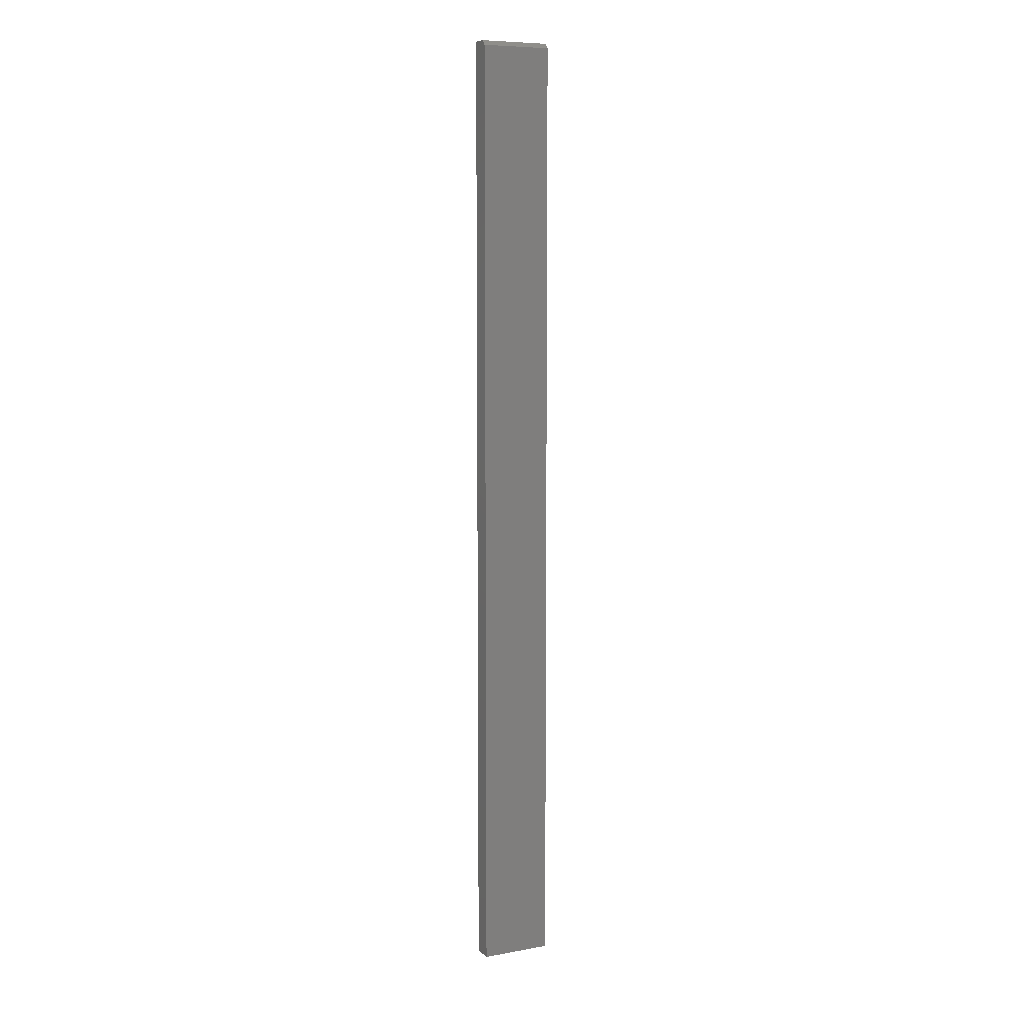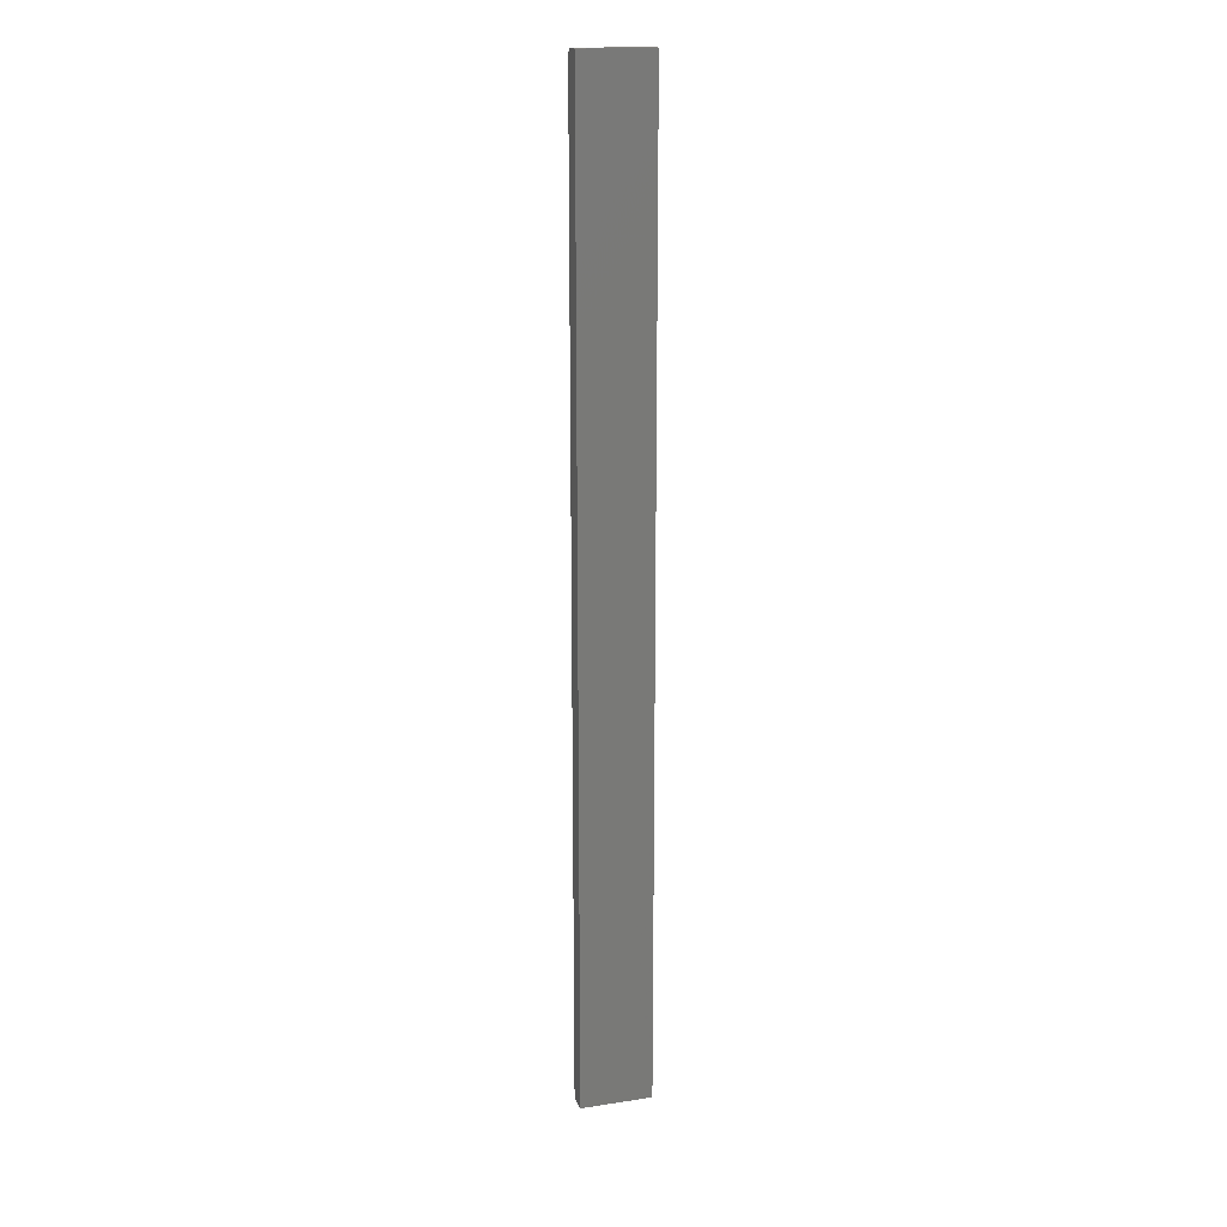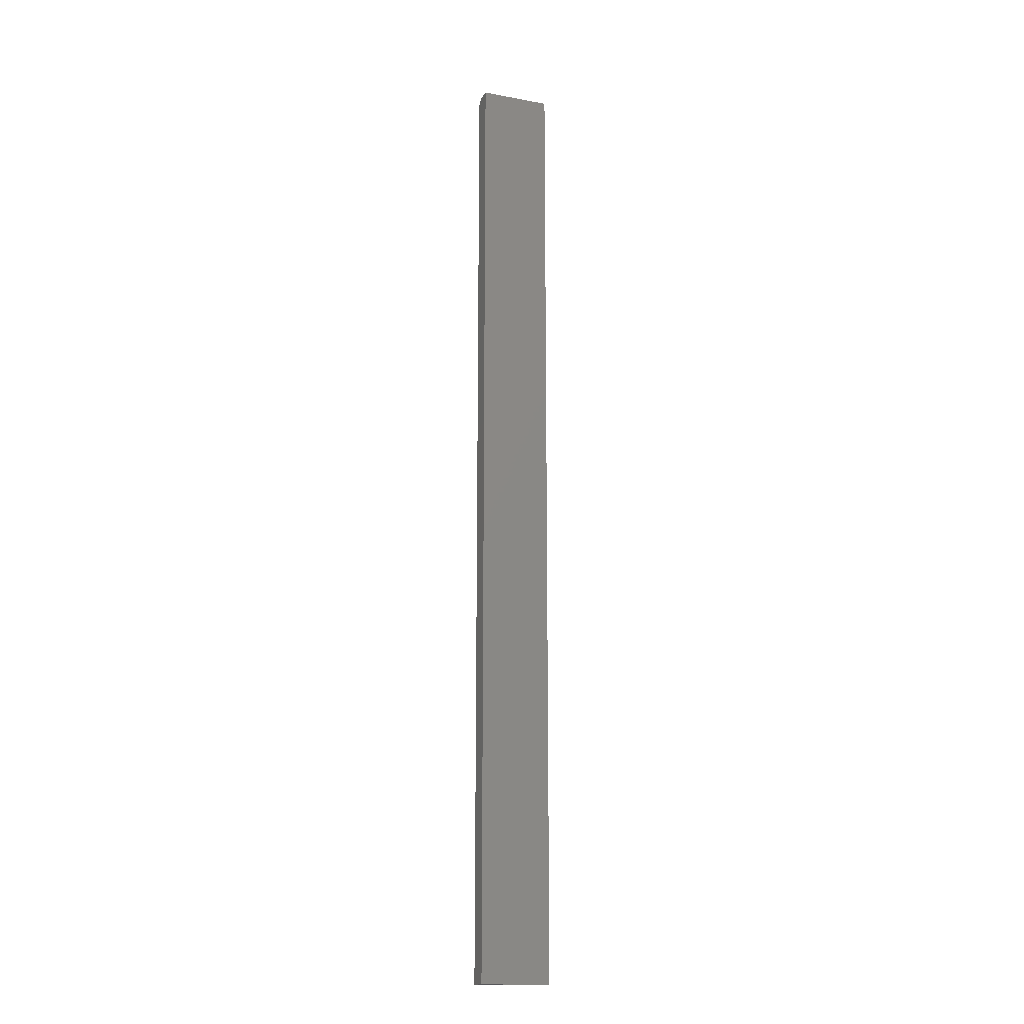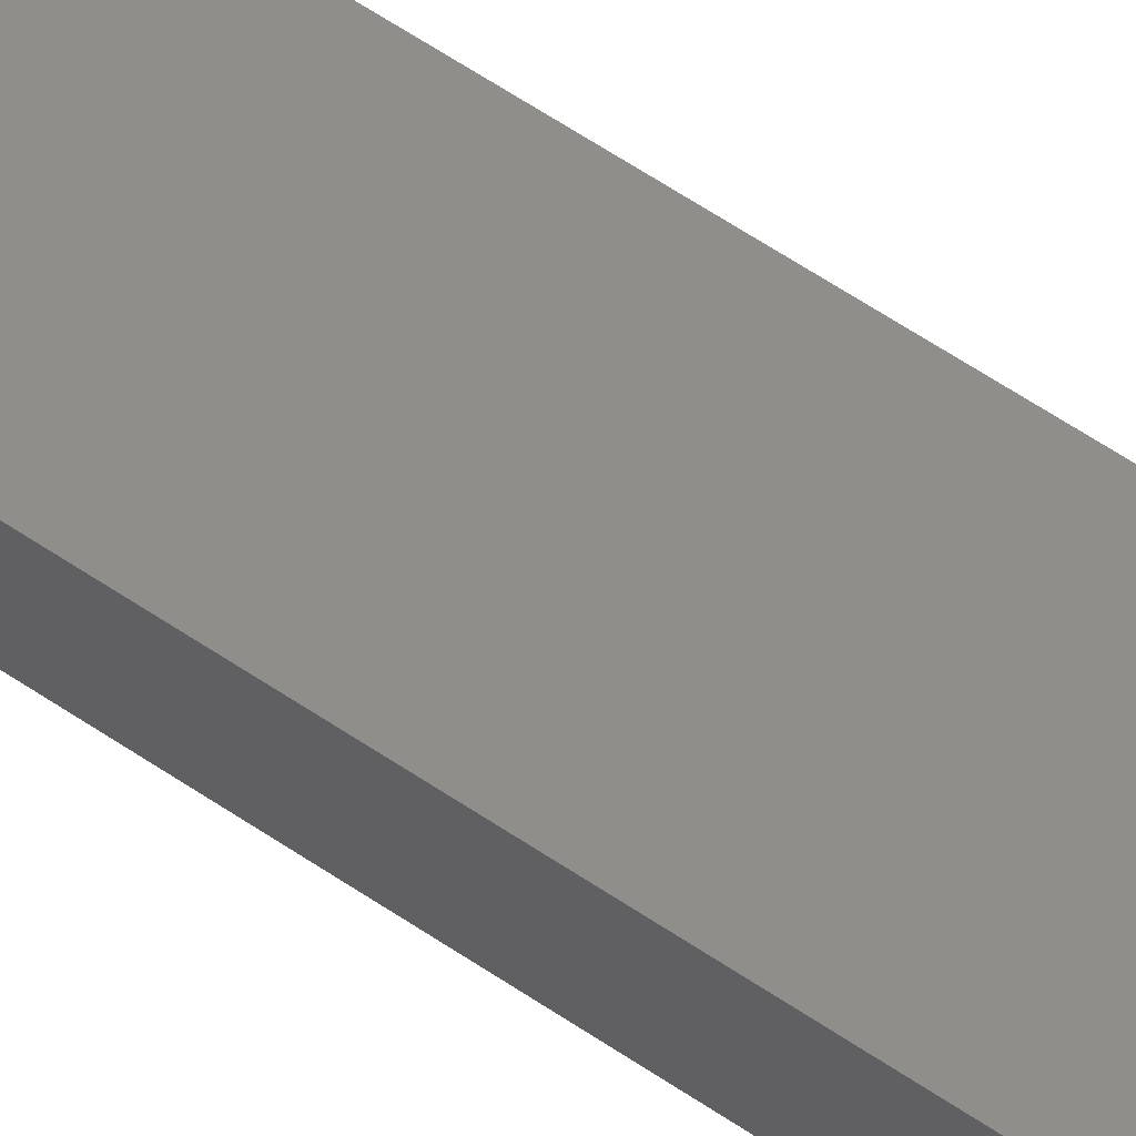
<metadata>
{"format":"stl","ext":"stl","renderer":"f3d","projection":"perspective","resolution":1024,"background":"white","views":[{"elev":8.2,"azim":-26.0,"up":"+Z"},{"elev":17.6,"azim":163.3,"up":"+Z"},{"elev":-16.1,"azim":159.0,"up":"+Z"},{"elev":46.6,"azim":129.8,"up":"+Y"}]}
</metadata>
<code>
# stl→obj: 10 verts, 16 faces
v -0.05469 -0.03125 -0.75
v 0.05584 -0.03125 -0.75
v -0.05469 -0.03125 0.7422
v 0.05584 -0.03125 0.7422
v -0.05469 0 -0.75
v -0.05469 1.665e-16 0.75
v -0.05469 -0.02344 0.75
v 0.05584 -0.02344 0.75
v 0.05584 1.734e-16 0.75
v 0.05584 6.902e-18 -0.75
f 1 2 3
f 3 2 4
f 5 1 6
f 6 1 3
f 6 3 7
f 8 9 7
f 7 9 6
f 2 10 4
f 4 10 9
f 4 9 8
f 4 8 3
f 3 8 7
f 5 6 10
f 10 6 9
f 1 5 2
f 2 5 10

</code>
